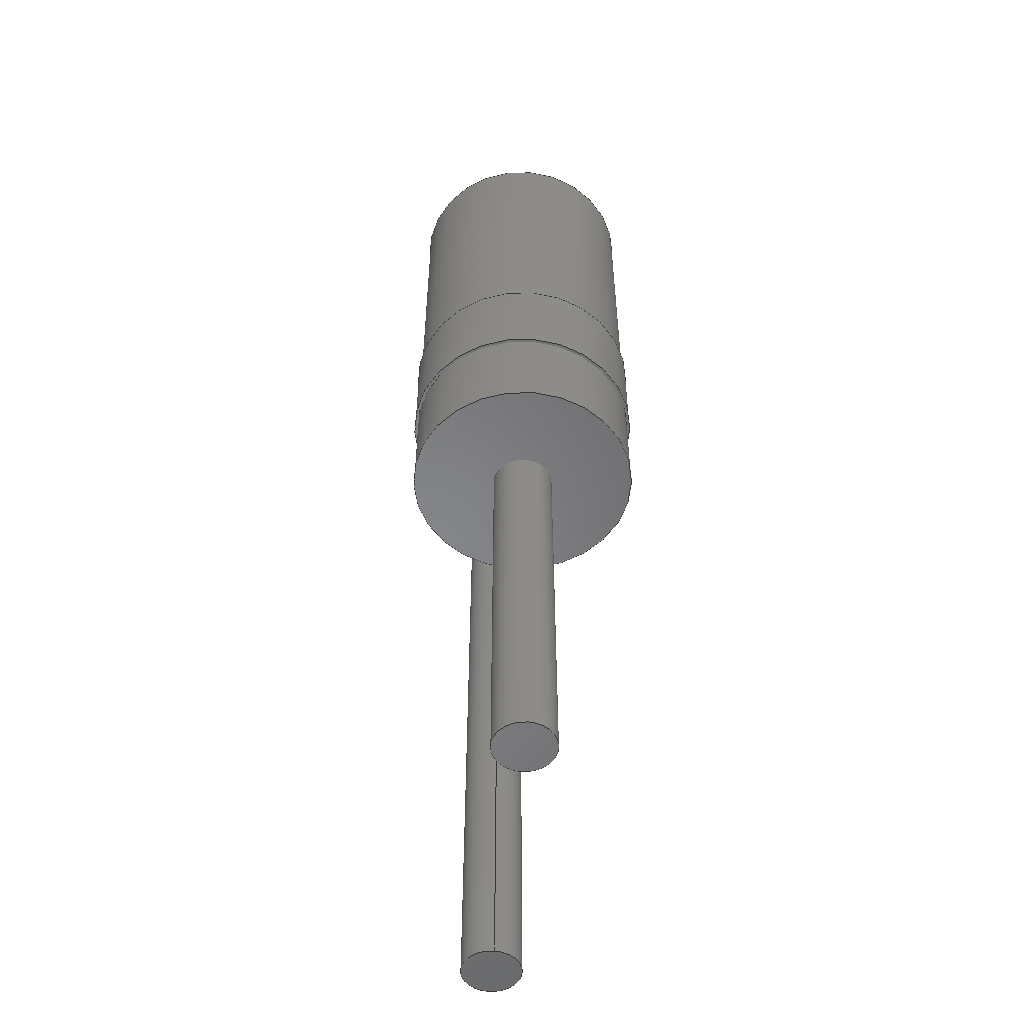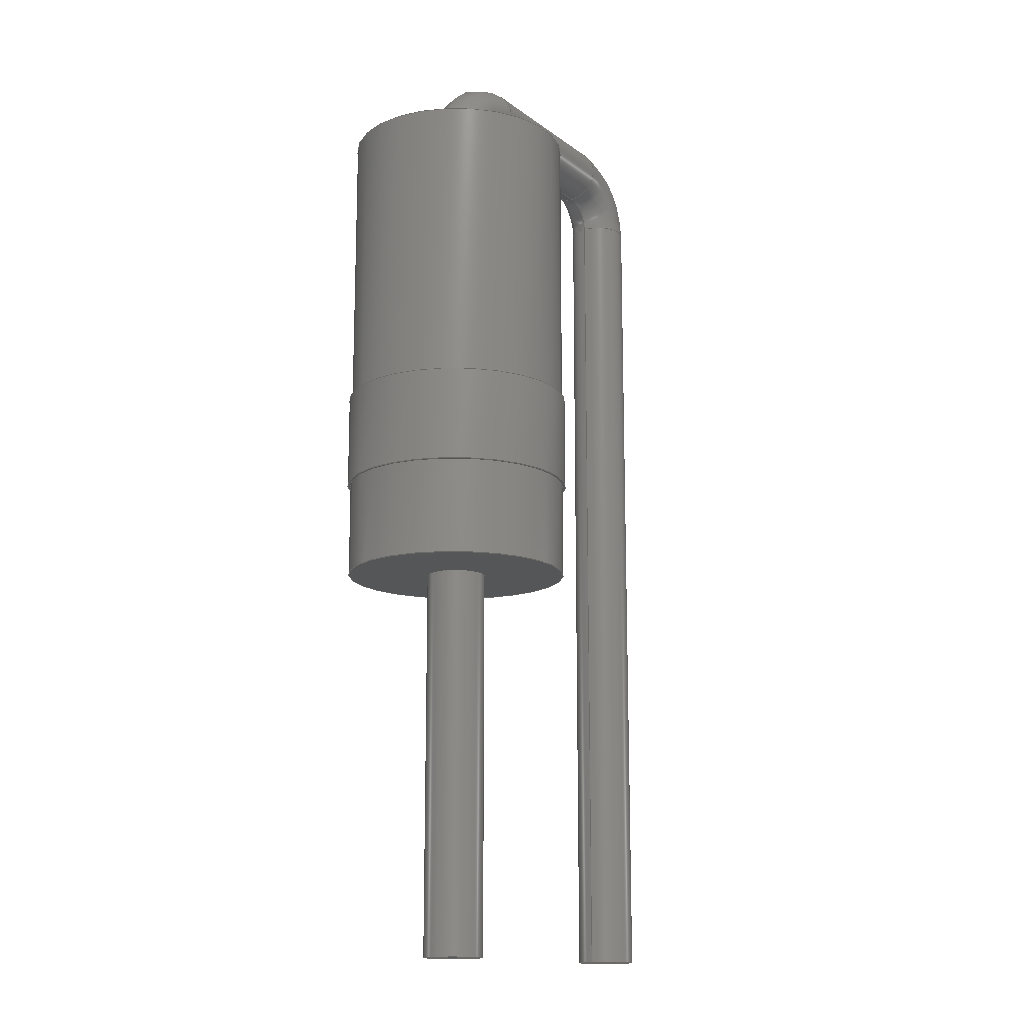
<metadata>
{"format":"step","ext":"step","renderer":"f3d","projection":"perspective","resolution":1024,"background":"white","views":[{"elev":-53.1,"azim":-95.9,"up":"+Z"},{"elev":-14.5,"azim":-56.8,"up":"+Z"}]}
</metadata>
<code>
ISO-10303-21;
DATA;
#1=APPLICATION_PROTOCOL_DEFINITION('international standard','automotive_design',2000,#2);
#2=APPLICATION_CONTEXT('core data for automotive mechanical design processes');
#3=SHAPE_DEFINITION_REPRESENTATION(#4,#10);
#4=PRODUCT_DEFINITION_SHAPE('','',#5);
#5=PRODUCT_DEFINITION('design','',#6,#9);
#6=PRODUCT_DEFINITION_FORMATION('','',#7);
#7=PRODUCT('Vertical, 2.54 mm','Vertical, 2.54 mm','',(#8));
#8=PRODUCT_CONTEXT('',#2,'mechanical');
#9=PRODUCT_DEFINITION_CONTEXT('part definition',#2,'design');
#10=ADVANCED_BREP_SHAPE_REPRESENTATION('',(#11,#15),#310);
#11=AXIS2_PLACEMENT_3D('',#12,#13,#14);
#12=CARTESIAN_POINT('',(0,0,0));
#13=DIRECTION('',(0,0,1));
#14=DIRECTION('',(1,0,0));
#15=MANIFOLD_SOLID_BREP('',#16);
#16=CLOSED_SHELL('',(#17,#43,#55,#67,#83,#102,#113,#169,#179,#199,#210,#266,#277,#297,#303));
#17=ADVANCED_FACE('',(#18),#40,.T.);
#18=FACE_BOUND('',#19,.T.);
#19=EDGE_LOOP('',(#20,#29,#34,#35));
#20=ORIENTED_EDGE('',*,*,#21,.T.);
#21=EDGE_CURVE('',#22,#24,#26,.T.);
#22=VERTEX_POINT('',#23);
#23=CARTESIAN_POINT('',(-0.3175,-2.333e-16,1.913));
#24=VERTEX_POINT('',#25);
#25=CARTESIAN_POINT('',(-0.3175,-2.333e-16,4.365));
#26=LINE('',#27,#28);
#27=CARTESIAN_POINT('',(-0.3175,-2.333e-16,0.3));
#28=VECTOR('',#13,1);
#29=ORIENTED_EDGE('',*,*,#30,.F.);
#30=EDGE_CURVE('',#24,#24,#31,.T.);
#31=CIRCLE('',#32,0.9525);
#32=AXIS2_PLACEMENT_3D('',#33,#13,#14);
#33=CARTESIAN_POINT('',(-1.27,0,4.365));
#34=ORIENTED_EDGE('',*,*,#21,.F.);
#35=ORIENTED_EDGE('',*,*,#36,.T.);
#36=EDGE_CURVE('',#22,#22,#37,.T.);
#37=CIRCLE('',#38,0.9525);
#38=AXIS2_PLACEMENT_3D('',#39,#13,#14);
#39=CARTESIAN_POINT('',(-1.27,0,1.913));
#40=CYLINDRICAL_SURFACE('',#41,0.9525);
#41=AXIS2_PLACEMENT_3D('',#42,#13,#14);
#42=CARTESIAN_POINT('',(-1.27,0,0.3));
#43=ADVANCED_FACE('',(#44,#51),#54,.T.);
#44=FACE_BOUND('',#45,.T.);
#45=EDGE_LOOP('',(#46));
#46=ORIENTED_EDGE('',*,*,#47,.T.);
#47=EDGE_CURVE('',#48,#48,#50,.T.);
#48=VERTEX_POINT('',#49);
#49=CARTESIAN_POINT('',(-0.2925,-2.394e-16,1.913));
#50=CIRCLE('',#38,0.9775);
#51=FACE_BOUND('',#52,.T.);
#52=EDGE_LOOP('',(#53));
#53=ORIENTED_EDGE('',*,*,#36,.F.);
#54=PLANE('',#38);
#55=ADVANCED_FACE('',(#56,#59),#66,.T.);
#56=FACE_BOUND('',#57,.T.);
#57=EDGE_LOOP('',(#58));
#58=ORIENTED_EDGE('',*,*,#30,.T.);
#59=FACE_BOUND('',#60,.T.);
#60=EDGE_LOOP('',(#61));
#61=ORIENTED_EDGE('',*,*,#62,.F.);
#62=EDGE_CURVE('',#63,#63,#65,.T.);
#63=VERTEX_POINT('',#64);
#64=CARTESIAN_POINT('',(-1.018,0,4.365));
#65=CIRCLE('',#32,0.2525);
#66=PLANE('',#32);
#67=ADVANCED_FACE('',(#68),#82,.T.);
#68=FACE_BOUND('',#69,.T.);
#69=EDGE_LOOP('',(#70,#71,#76,#81));
#70=ORIENTED_EDGE('',*,*,#47,.F.);
#71=ORIENTED_EDGE('',*,*,#72,.F.);
#72=EDGE_CURVE('',#73,#48,#75,.T.);
#73=VERTEX_POINT('',#74);
#74=CARTESIAN_POINT('',(-0.2925,-2.394e-16,1.113));
#75=LINE('',#74,#28);
#76=ORIENTED_EDGE('',*,*,#77,.T.);
#77=EDGE_CURVE('',#73,#73,#78,.T.);
#78=CIRCLE('',#79,0.9775);
#79=AXIS2_PLACEMENT_3D('',#80,#13,#14);
#80=CARTESIAN_POINT('',(-1.27,0,1.113));
#81=ORIENTED_EDGE('',*,*,#72,.T.);
#82=CYLINDRICAL_SURFACE('',#79,0.9775);
#83=ADVANCED_FACE('',(#84),#99,.T.);
#84=FACE_BOUND('',#85,.T.);
#85=EDGE_LOOP('',(#86,#87,#93,#98));
#86=ORIENTED_EDGE('',*,*,#62,.T.);
#87=ORIENTED_EDGE('',*,*,#88,.T.);
#88=EDGE_CURVE('',#63,#89,#91,.T.);
#89=VERTEX_POINT('',#90);
#90=CARTESIAN_POINT('',(-1.018,0,4.418));
#91=LINE('',#92,#28);
#92=CARTESIAN_POINT('',(-1.018,0,-3));
#93=ORIENTED_EDGE('',*,*,#94,.F.);
#94=EDGE_CURVE('',#89,#89,#95,.T.);
#95=CIRCLE('',#96,0.2525);
#96=AXIS2_PLACEMENT_3D('',#97,#13,#14);
#97=CARTESIAN_POINT('',(-1.27,0,4.418));
#98=ORIENTED_EDGE('',*,*,#88,.F.);
#99=CYLINDRICAL_SURFACE('',#100,0.2525);
#100=AXIS2_PLACEMENT_3D('',#101,#13,#14);
#101=CARTESIAN_POINT('',(-1.27,0,-3));
#102=ADVANCED_FACE('',(#103,#105),#112,.F.);
#103=FACE_BOUND('',#104,.F.);
#104=EDGE_LOOP('',(#76));
#105=FACE_BOUND('',#106,.F.);
#106=EDGE_LOOP('',(#107));
#107=ORIENTED_EDGE('',*,*,#108,.F.);
#108=EDGE_CURVE('',#109,#109,#111,.T.);
#109=VERTEX_POINT('',#110);
#110=CARTESIAN_POINT('',(-0.3175,-2.333e-16,1.113));
#111=CIRCLE('',#79,0.9525);
#112=PLANE('',#79);
#113=ADVANCED_FACE('',(#114),#138,.T.);
#114=FACE_BOUND('',#115,.T.);
#115=EDGE_LOOP('',(#116,#128,#136,#137));
#116=ORIENTED_EDGE('',*,*,#117,.T.);
#117=EDGE_CURVE('',#89,#118,#120,.T.);
#118=VERTEX_POINT('',#119);
#119=CARTESIAN_POINT('',(-0.77,0,4.665));
#120=( BOUNDED_CURVE() B_SPLINE_CURVE(6,(#121,#122,#123,#124,#125,#126,#127),.UNSPECIFIED.,.F.,.F.) B_SPLINE_CURVE_WITH_KNOTS((7,7),(3.142,4.712),.PIECEWISE_BEZIER_KNOTS.) CURVE()GEOMETRIC_REPRESENTATION_ITEM() RATIONAL_B_SPLINE_CURVE((1.669,1.669,1.669,1.669,1.669,1.669,1.669)) REPRESENTATION_ITEM('') );
#121=CARTESIAN_POINT('',(-1.018,-3.092e-17,4.418));
#122=CARTESIAN_POINT('',(-1.018,-3.092e-17,4.482));
#123=CARTESIAN_POINT('',(-0.9971,-3.092e-17,4.547));
#124=CARTESIAN_POINT('',(-0.9564,-3.092e-17,4.604));
#125=CARTESIAN_POINT('',(-0.8996,-3.092e-17,4.645));
#126=CARTESIAN_POINT('',(-0.8348,-3.092e-17,4.665));
#127=CARTESIAN_POINT('',(-0.77,-3.092e-17,4.665));
#128=ORIENTED_EDGE('',*,*,#129,.F.);
#129=EDGE_CURVE('',#118,#118,#130,.T.);
#130=( BOUNDED_CURVE() B_SPLINE_CURVE(6,(#127,#131,#132,#133,#134,#135,#127),.UNSPECIFIED.,.T.,.F.) B_SPLINE_CURVE_WITH_KNOTS((1,6,6,1),(-6.283,0,6.283,12.57),.UNSPECIFIED.)CURVE() GEOMETRIC_REPRESENTATION_ITEM() RATIONAL_B_SPLINE_CURVE((1.669,1.037,1.038,0.8535,1.038,1.037,1.669)) REPRESENTATION_ITEM('') );
#131=CARTESIAN_POINT('',(-0.77,0.4195,4.665));
#132=CARTESIAN_POINT('',(-0.77,0.4798,5.184));
#133=CARTESIAN_POINT('',(-0.77,8.733e-16,5.612));
#134=CARTESIAN_POINT('',(-0.77,-0.4798,5.184));
#135=CARTESIAN_POINT('',(-0.77,-0.4195,4.665));
#136=ORIENTED_EDGE('',*,*,#117,.F.);
#137=ORIENTED_EDGE('',*,*,#94,.T.);
#138=( BOUNDED_SURFACE() B_SPLINE_SURFACE(6,6,((#121,#122,#123,#124,#125,#126,#127),(#139,#140,#141,#142,#143,#144,#131),(#145,#146,#147,#148,#149,#150,#132),(#151,#152,#153,#154,#155,#156,#133),(#157,#158,#159,#160,#161,#162,#134),(#163,#164,#165,#166,#167,#168,#135),(#121,#122,#123,#124,#125,#126,#127)),.UNSPECIFIED.,.T.,.F.,.F.) B_SPLINE_SURFACE_WITH_KNOTS((1,6,6,1),(7,7),(-6.283,0,6.283,12.57),(3.142,4.712),.UNSPECIFIED.) GEOMETRIC_REPRESENTATION_ITEM()RATIONAL_B_SPLINE_SURFACE(((1.669,1.669,1.669,1.669,1.669,1.669,1.669),(1.037,1.037,1.037,1.037,1.037,1.037,1.037),(1.038,1.038,1.038,1.038,1.038,1.038,1.038),(0.8535,0.8535,0.8535,0.8535,0.8535,0.8535,0.8535),(1.038,1.038,1.038,1.038,1.038,1.038,1.038),(1.037,1.037,1.037,1.037,1.037,1.037,1.037),(1.669,1.669,1.669,1.669,1.669,1.669,1.669))) REPRESENTATION_ITEM('') SURFACE() );
#139=CARTESIAN_POINT('',(-1.018,0.4195,4.418));
#140=CARTESIAN_POINT('',(-1.018,0.4195,4.482));
#141=CARTESIAN_POINT('',(-0.9971,0.4195,4.547));
#142=CARTESIAN_POINT('',(-0.9564,0.4195,4.604));
#143=CARTESIAN_POINT('',(-0.8996,0.4195,4.645));
#144=CARTESIAN_POINT('',(-0.8348,0.4195,4.665));
#145=CARTESIAN_POINT('',(-1.536,0.4798,4.418));
#146=CARTESIAN_POINT('',(-1.536,0.4798,4.618));
#147=CARTESIAN_POINT('',(-1.473,0.4798,4.819));
#148=CARTESIAN_POINT('',(-1.347,0.4798,4.995));
#149=CARTESIAN_POINT('',(-1.171,0.4798,5.121));
#150=CARTESIAN_POINT('',(-0.9706,0.4798,5.184));
#151=CARTESIAN_POINT('',(-1.964,8.733e-16,4.418));
#152=CARTESIAN_POINT('',(-1.964,8.733e-16,4.73));
#153=CARTESIAN_POINT('',(-1.866,8.733e-16,5.043));
#154=CARTESIAN_POINT('',(-1.669,8.733e-16,5.317));
#155=CARTESIAN_POINT('',(-1.395,8.733e-16,5.513));
#156=CARTESIAN_POINT('',(-1.083,8.733e-16,5.612));
#157=CARTESIAN_POINT('',(-1.536,-0.4798,4.418));
#158=CARTESIAN_POINT('',(-1.536,-0.4798,4.618));
#159=CARTESIAN_POINT('',(-1.473,-0.4798,4.819));
#160=CARTESIAN_POINT('',(-1.347,-0.4798,4.995));
#161=CARTESIAN_POINT('',(-1.171,-0.4798,5.121));
#162=CARTESIAN_POINT('',(-0.9706,-0.4798,5.184));
#163=CARTESIAN_POINT('',(-1.018,-0.4195,4.418));
#164=CARTESIAN_POINT('',(-1.018,-0.4195,4.482));
#165=CARTESIAN_POINT('',(-0.9971,-0.4195,4.547));
#166=CARTESIAN_POINT('',(-0.9564,-0.4195,4.604));
#167=CARTESIAN_POINT('',(-0.8996,-0.4195,4.645));
#168=CARTESIAN_POINT('',(-0.8348,-0.4195,4.665));
#169=ADVANCED_FACE('',(#170),#40,.T.);
#170=FACE_BOUND('',#171,.T.);
#171=EDGE_LOOP('',(#107,#172,#175,#178));
#172=ORIENTED_EDGE('',*,*,#173,.F.);
#173=EDGE_CURVE('',#174,#109,#26,.T.);
#174=VERTEX_POINT('',#27);
#175=ORIENTED_EDGE('',*,*,#176,.T.);
#176=EDGE_CURVE('',#174,#174,#177,.T.);
#177=CIRCLE('',#41,0.9525);
#178=ORIENTED_EDGE('',*,*,#173,.T.);
#179=ADVANCED_FACE('',(#180),#196,.T.);
#180=FACE_BOUND('',#181,.T.);
#181=EDGE_LOOP('',(#182,#188,#194,#195));
#182=ORIENTED_EDGE('',*,*,#183,.T.);
#183=EDGE_CURVE('',#118,#184,#186,.T.);
#184=VERTEX_POINT('',#185);
#185=CARTESIAN_POINT('',(0.77,0,4.665));
#186=LINE('',#119,#187);
#187=VECTOR('',#14,1);
#188=ORIENTED_EDGE('',*,*,#189,.F.);
#189=EDGE_CURVE('',#184,#184,#190,.T.);
#190=CIRCLE('',#191,0.2525);
#191=AXIS2_PLACEMENT_3D('',#192,#14,#193);
#192=CARTESIAN_POINT('',(0.77,0,4.918));
#193=DIRECTION('',(0,0,-1));
#194=ORIENTED_EDGE('',*,*,#183,.F.);
#195=ORIENTED_EDGE('',*,*,#129,.T.);
#196=CYLINDRICAL_SURFACE('',#197,0.2525);
#197=AXIS2_PLACEMENT_3D('',#198,#14,#193);
#198=CARTESIAN_POINT('',(-0.77,0,4.918));
#199=ADVANCED_FACE('',(#200,#202),#209,.F.);
#200=FACE_BOUND('',#201,.F.);
#201=EDGE_LOOP('',(#175));
#202=FACE_BOUND('',#203,.F.);
#203=EDGE_LOOP('',(#204));
#204=ORIENTED_EDGE('',*,*,#205,.F.);
#205=EDGE_CURVE('',#206,#206,#208,.T.);
#206=VERTEX_POINT('',#207);
#207=CARTESIAN_POINT('',(-1.018,0,0.3));
#208=CIRCLE('',#41,0.2525);
#209=PLANE('',#41);
#210=ADVANCED_FACE('',(#211),#235,.T.);
#211=FACE_BOUND('',#212,.T.);
#212=EDGE_LOOP('',(#213,#225,#233,#234));
#213=ORIENTED_EDGE('',*,*,#214,.T.);
#214=EDGE_CURVE('',#184,#215,#217,.T.);
#215=VERTEX_POINT('',#216);
#216=CARTESIAN_POINT('',(1.018,0,4.418));
#217=( BOUNDED_CURVE() B_SPLINE_CURVE(6,(#218,#219,#220,#221,#222,#223,#224),.UNSPECIFIED.,.F.,.F.) B_SPLINE_CURVE_WITH_KNOTS((7,7),(4.712,6.283),.PIECEWISE_BEZIER_KNOTS.) CURVE()GEOMETRIC_REPRESENTATION_ITEM() RATIONAL_B_SPLINE_CURVE((1.669,1.669,1.669,1.669,1.669,1.669,1.669)) REPRESENTATION_ITEM('') );
#218=CARTESIAN_POINT('',(0.77,-3.092e-17,4.665));
#219=CARTESIAN_POINT('',(0.8348,-3.092e-17,4.665));
#220=CARTESIAN_POINT('',(0.8996,-3.092e-17,4.645));
#221=CARTESIAN_POINT('',(0.9564,-3.092e-17,4.604));
#222=CARTESIAN_POINT('',(0.9971,-3.092e-17,4.547));
#223=CARTESIAN_POINT('',(1.018,-3.092e-17,4.482));
#224=CARTESIAN_POINT('',(1.018,-3.092e-17,4.418));
#225=ORIENTED_EDGE('',*,*,#226,.F.);
#226=EDGE_CURVE('',#215,#215,#227,.T.);
#227=( BOUNDED_CURVE() B_SPLINE_CURVE(6,(#224,#228,#229,#230,#231,#232,#224),.UNSPECIFIED.,.T.,.F.) B_SPLINE_CURVE_WITH_KNOTS((1,6,6,1),(-6.283,0,6.283,12.57),.UNSPECIFIED.)CURVE() GEOMETRIC_REPRESENTATION_ITEM() RATIONAL_B_SPLINE_CURVE((1.669,1.037,1.038,0.8535,1.038,1.037,1.669)) REPRESENTATION_ITEM('') );
#228=CARTESIAN_POINT('',(1.018,0.4195,4.418));
#229=CARTESIAN_POINT('',(1.536,0.4798,4.418));
#230=CARTESIAN_POINT('',(1.964,8.733e-16,4.418));
#231=CARTESIAN_POINT('',(1.536,-0.4798,4.418));
#232=CARTESIAN_POINT('',(1.018,-0.4195,4.418));
#233=ORIENTED_EDGE('',*,*,#214,.F.);
#234=ORIENTED_EDGE('',*,*,#189,.T.);
#235=( BOUNDED_SURFACE() B_SPLINE_SURFACE(6,6,((#218,#219,#220,#221,#222,#223,#224),(#236,#237,#238,#239,#240,#241,#228),(#242,#243,#244,#245,#246,#247,#229),(#248,#249,#250,#251,#252,#253,#230),(#254,#255,#256,#257,#258,#259,#231),(#260,#261,#262,#263,#264,#265,#232),(#218,#219,#220,#221,#222,#223,#224)),.UNSPECIFIED.,.T.,.F.,.F.) B_SPLINE_SURFACE_WITH_KNOTS((1,6,6,1),(7,7),(-6.283,0,6.283,12.57),(4.712,6.283),.UNSPECIFIED.) GEOMETRIC_REPRESENTATION_ITEM()RATIONAL_B_SPLINE_SURFACE(((1.669,1.669,1.669,1.669,1.669,1.669,1.669),(1.037,1.037,1.037,1.037,1.037,1.037,1.037),(1.038,1.038,1.038,1.038,1.038,1.038,1.038),(0.8535,0.8535,0.8535,0.8535,0.8535,0.8535,0.8535),(1.038,1.038,1.038,1.038,1.038,1.038,1.038),(1.037,1.037,1.037,1.037,1.037,1.037,1.037),(1.669,1.669,1.669,1.669,1.669,1.669,1.669))) REPRESENTATION_ITEM('') SURFACE() );
#236=CARTESIAN_POINT('',(0.77,0.4195,4.665));
#237=CARTESIAN_POINT('',(0.8348,0.4195,4.665));
#238=CARTESIAN_POINT('',(0.8996,0.4195,4.645));
#239=CARTESIAN_POINT('',(0.9564,0.4195,4.604));
#240=CARTESIAN_POINT('',(0.9971,0.4195,4.547));
#241=CARTESIAN_POINT('',(1.018,0.4195,4.482));
#242=CARTESIAN_POINT('',(0.77,0.4798,5.184));
#243=CARTESIAN_POINT('',(0.9706,0.4798,5.184));
#244=CARTESIAN_POINT('',(1.171,0.4798,5.121));
#245=CARTESIAN_POINT('',(1.347,0.4798,4.995));
#246=CARTESIAN_POINT('',(1.473,0.4798,4.819));
#247=CARTESIAN_POINT('',(1.536,0.4798,4.618));
#248=CARTESIAN_POINT('',(0.77,8.733e-16,5.612));
#249=CARTESIAN_POINT('',(1.083,8.733e-16,5.612));
#250=CARTESIAN_POINT('',(1.395,8.733e-16,5.513));
#251=CARTESIAN_POINT('',(1.669,8.733e-16,5.317));
#252=CARTESIAN_POINT('',(1.866,8.733e-16,5.043));
#253=CARTESIAN_POINT('',(1.964,8.733e-16,4.73));
#254=CARTESIAN_POINT('',(0.77,-0.4798,5.184));
#255=CARTESIAN_POINT('',(0.9706,-0.4798,5.184));
#256=CARTESIAN_POINT('',(1.171,-0.4798,5.121));
#257=CARTESIAN_POINT('',(1.347,-0.4798,4.995));
#258=CARTESIAN_POINT('',(1.473,-0.4798,4.819));
#259=CARTESIAN_POINT('',(1.536,-0.4798,4.618));
#260=CARTESIAN_POINT('',(0.77,-0.4195,4.665));
#261=CARTESIAN_POINT('',(0.8348,-0.4195,4.665));
#262=CARTESIAN_POINT('',(0.8996,-0.4195,4.645));
#263=CARTESIAN_POINT('',(0.9564,-0.4195,4.604));
#264=CARTESIAN_POINT('',(0.9971,-0.4195,4.547));
#265=CARTESIAN_POINT('',(1.018,-0.4195,4.482));
#266=ADVANCED_FACE('',(#267),#99,.T.);
#267=FACE_BOUND('',#268,.T.);
#268=EDGE_LOOP('',(#269,#274,#204,#276));
#269=ORIENTED_EDGE('',*,*,#270,.T.);
#270=EDGE_CURVE('',#271,#271,#273,.T.);
#271=VERTEX_POINT('',#272);
#272=CARTESIAN_POINT('',(-1.018,-6.184e-17,-3));
#273=CIRCLE('',#100,0.2525);
#274=ORIENTED_EDGE('',*,*,#275,.T.);
#275=EDGE_CURVE('',#271,#206,#91,.T.);
#276=ORIENTED_EDGE('',*,*,#275,.F.);
#277=ADVANCED_FACE('',(#278),#294,.T.);
#278=FACE_BOUND('',#279,.T.);
#279=EDGE_LOOP('',(#280,#286,#292,#293));
#280=ORIENTED_EDGE('',*,*,#281,.T.);
#281=EDGE_CURVE('',#215,#282,#284,.T.);
#282=VERTEX_POINT('',#283);
#283=CARTESIAN_POINT('',(1.018,-6.184e-17,-3));
#284=LINE('',#216,#285);
#285=VECTOR('',#193,1);
#286=ORIENTED_EDGE('',*,*,#287,.F.);
#287=EDGE_CURVE('',#282,#282,#288,.T.);
#288=CIRCLE('',#289,0.2525);
#289=AXIS2_PLACEMENT_3D('',#290,#193,#291);
#290=CARTESIAN_POINT('',(1.27,0,-3));
#291=DIRECTION('',(-1,0,0));
#292=ORIENTED_EDGE('',*,*,#281,.F.);
#293=ORIENTED_EDGE('',*,*,#226,.T.);
#294=CYLINDRICAL_SURFACE('',#295,0.2525);
#295=AXIS2_PLACEMENT_3D('',#296,#193,#291);
#296=CARTESIAN_POINT('',(1.27,0,4.418));
#297=ADVANCED_FACE('',(#298),#300,.F.);
#298=FACE_BOUND('',#299,.F.);
#299=EDGE_LOOP('',(#269));
#300=PLANE('',#301);
#301=AXIS2_PLACEMENT_3D('',#302,#13,#14);
#302=CARTESIAN_POINT('',(-1.27,1.085e-17,-3));
#303=ADVANCED_FACE('',(#304),#307,.T.);
#304=FACE_BOUND('',#305,.T.);
#305=EDGE_LOOP('',(#306));
#306=ORIENTED_EDGE('',*,*,#287,.T.);
#307=PLANE('',#308);
#308=AXIS2_PLACEMENT_3D('',#309,#193,#291);
#309=CARTESIAN_POINT('',(1.27,-1.031e-17,-3));
#310=( GEOMETRIC_REPRESENTATION_CONTEXT(3)GLOBAL_UNCERTAINTY_ASSIGNED_CONTEXT((#314)) GLOBAL_UNIT_ASSIGNED_CONTEXT((#311,#312,#313)) REPRESENTATION_CONTEXT('Context #1','3D Context with UNIT and UNCERTAINTY') );
#311=( LENGTH_UNIT() NAMED_UNIT(*) SI_UNIT(.MILLI.,.METRE.) );
#312=( NAMED_UNIT(*) PLANE_ANGLE_UNIT() SI_UNIT($,.RADIAN.) );
#313=( NAMED_UNIT(*) SI_UNIT($,.STERADIAN.) SOLID_ANGLE_UNIT() );
#314=UNCERTAINTY_MEASURE_WITH_UNIT(LENGTH_MEASURE(1e-05),#311,'distance_accuracy_value','confusion accuracy');
#315=PRODUCT_RELATED_PRODUCT_CATEGORY('part',$,(#7));
#316=MECHANICAL_DESIGN_GEOMETRIC_PRESENTATION_REPRESENTATION('',(#317,#327,#336,#337,#338,#347,#348,#349,#350,#351,#352,#353,#354,#355,#356,#357,#358,#359,#360),#310);
#317=STYLED_ITEM('color',(#318),#17);
#318=PRESENTATION_STYLE_ASSIGNMENT((#319,#325));
#319=SURFACE_STYLE_USAGE(.BOTH.,#320);
#320=SURFACE_SIDE_STYLE('',(#321));
#321=SURFACE_STYLE_FILL_AREA(#322);
#322=FILL_AREA_STYLE('',(#323));
#323=FILL_AREA_STYLE_COLOUR('',#324);
#324=COLOUR_RGB('',0.1608,0.1608,0.1608);
#325=CURVE_STYLE('',#326,POSITIVE_LENGTH_MEASURE(0.1),#324);
#326=DRAUGHTING_PRE_DEFINED_CURVE_FONT('continuous');
#327=OVER_RIDING_STYLED_ITEM('overriding color',(#328),#36,#317);
#328=PRESENTATION_STYLE_ASSIGNMENT((#329,#335));
#329=SURFACE_STYLE_USAGE(.BOTH.,#330);
#330=SURFACE_SIDE_STYLE('',(#331));
#331=SURFACE_STYLE_FILL_AREA(#332);
#332=FILL_AREA_STYLE('',(#333));
#333=FILL_AREA_STYLE_COLOUR('',#334);
#334=COLOUR_RGB('',0.8,0.8,0.8);
#335=CURVE_STYLE('',#326,POSITIVE_LENGTH_MEASURE(0.1),#334);
#336=STYLED_ITEM('color',(#328),#43);
#337=STYLED_ITEM('color',(#318),#55);
#338=OVER_RIDING_STYLED_ITEM('overriding color',(#339),#62,#337);
#339=PRESENTATION_STYLE_ASSIGNMENT((#340,#346));
#340=SURFACE_STYLE_USAGE(.BOTH.,#341);
#341=SURFACE_SIDE_STYLE('',(#342));
#342=SURFACE_STYLE_FILL_AREA(#343);
#343=FILL_AREA_STYLE('',(#344));
#344=FILL_AREA_STYLE_COLOUR('',#345);
#345=COLOUR_RGB('',0.8627,0.8627,0.8627);
#346=CURVE_STYLE('',#326,POSITIVE_LENGTH_MEASURE(0.1),#345);
#347=STYLED_ITEM('color',(#328),#67);
#348=STYLED_ITEM('color',(#339),#83);
#349=STYLED_ITEM('color',(#328),#102);
#350=OVER_RIDING_STYLED_ITEM('overriding color',(#328),#108,#349);
#351=STYLED_ITEM('color',(#339),#113);
#352=STYLED_ITEM('color',(#318),#169);
#353=STYLED_ITEM('color',(#339),#179);
#354=STYLED_ITEM('color',(#318),#199);
#355=OVER_RIDING_STYLED_ITEM('overriding color',(#339),#205,#354);
#356=STYLED_ITEM('color',(#339),#210);
#357=STYLED_ITEM('color',(#339),#266);
#358=STYLED_ITEM('color',(#339),#277);
#359=STYLED_ITEM('color',(#339),#297);
#360=STYLED_ITEM('color',(#339),#303);
ENDSEC;
END-ISO-10303-21;

</code>
